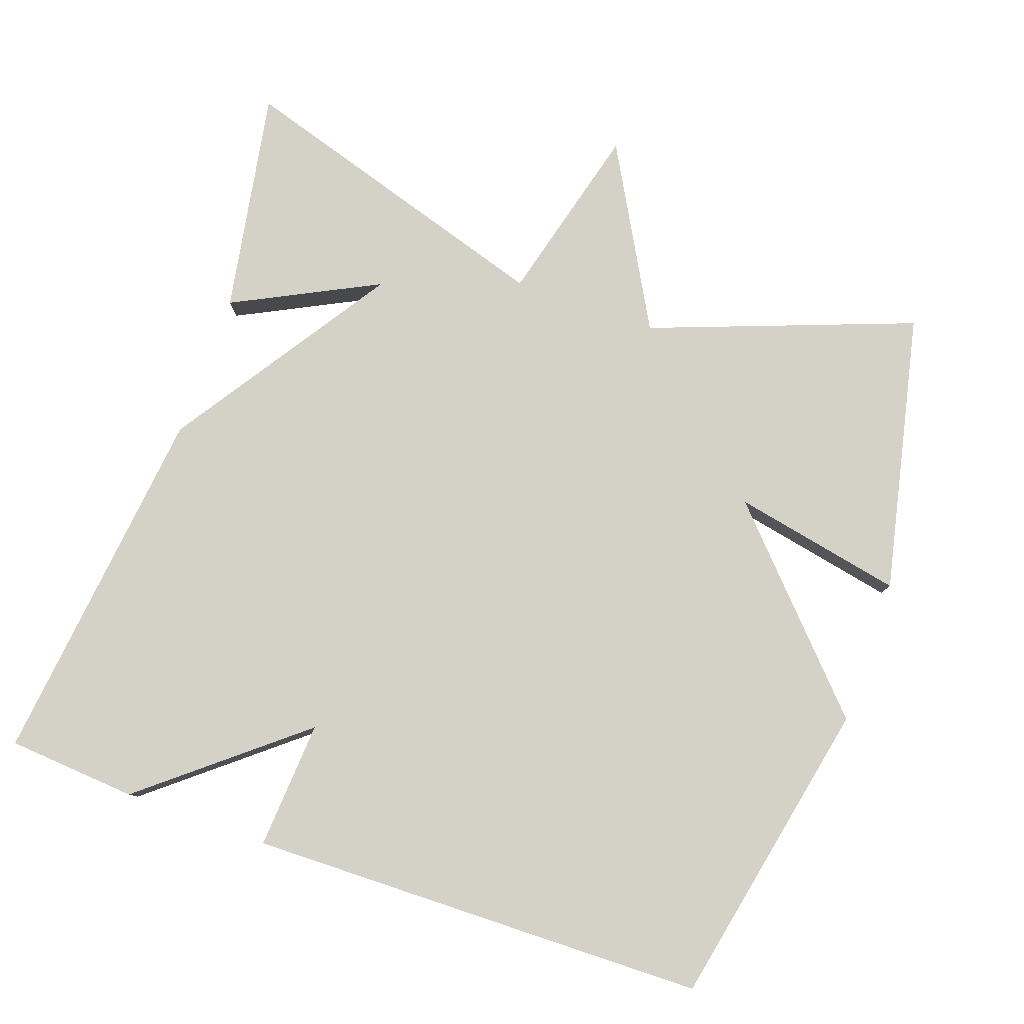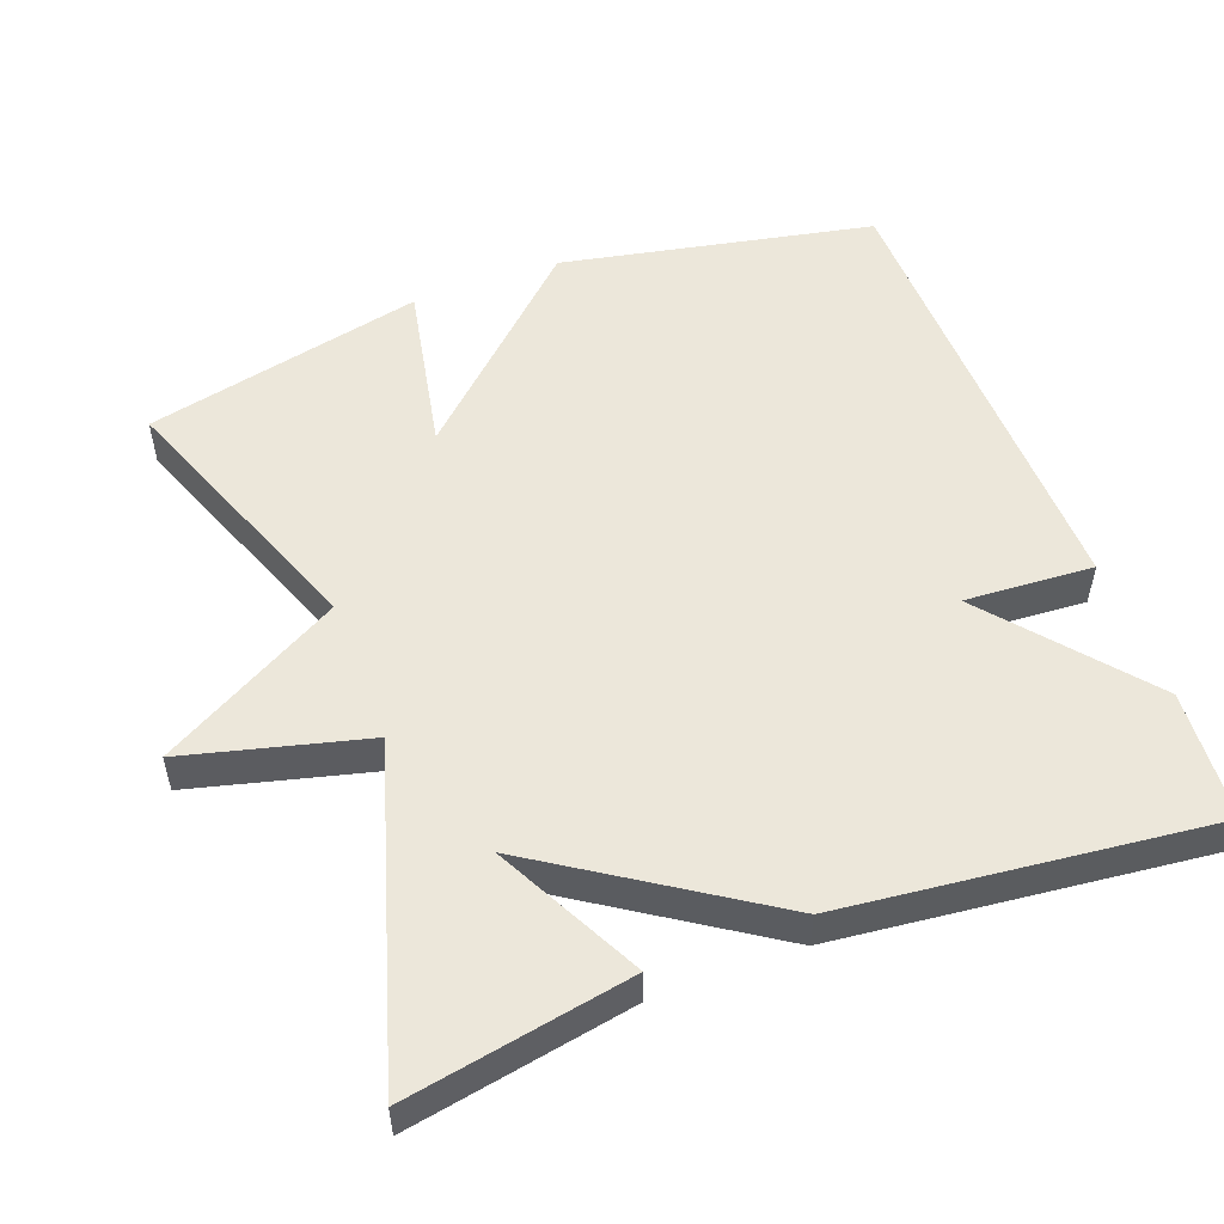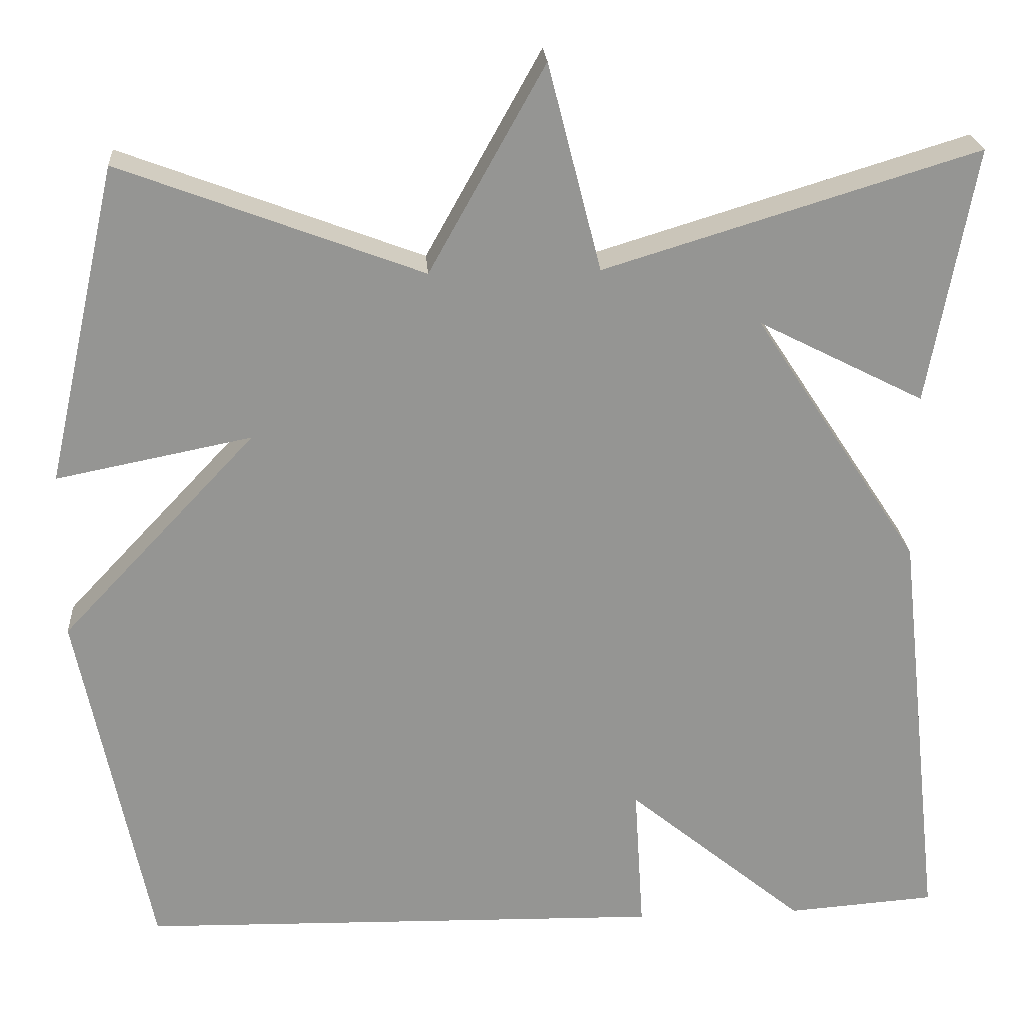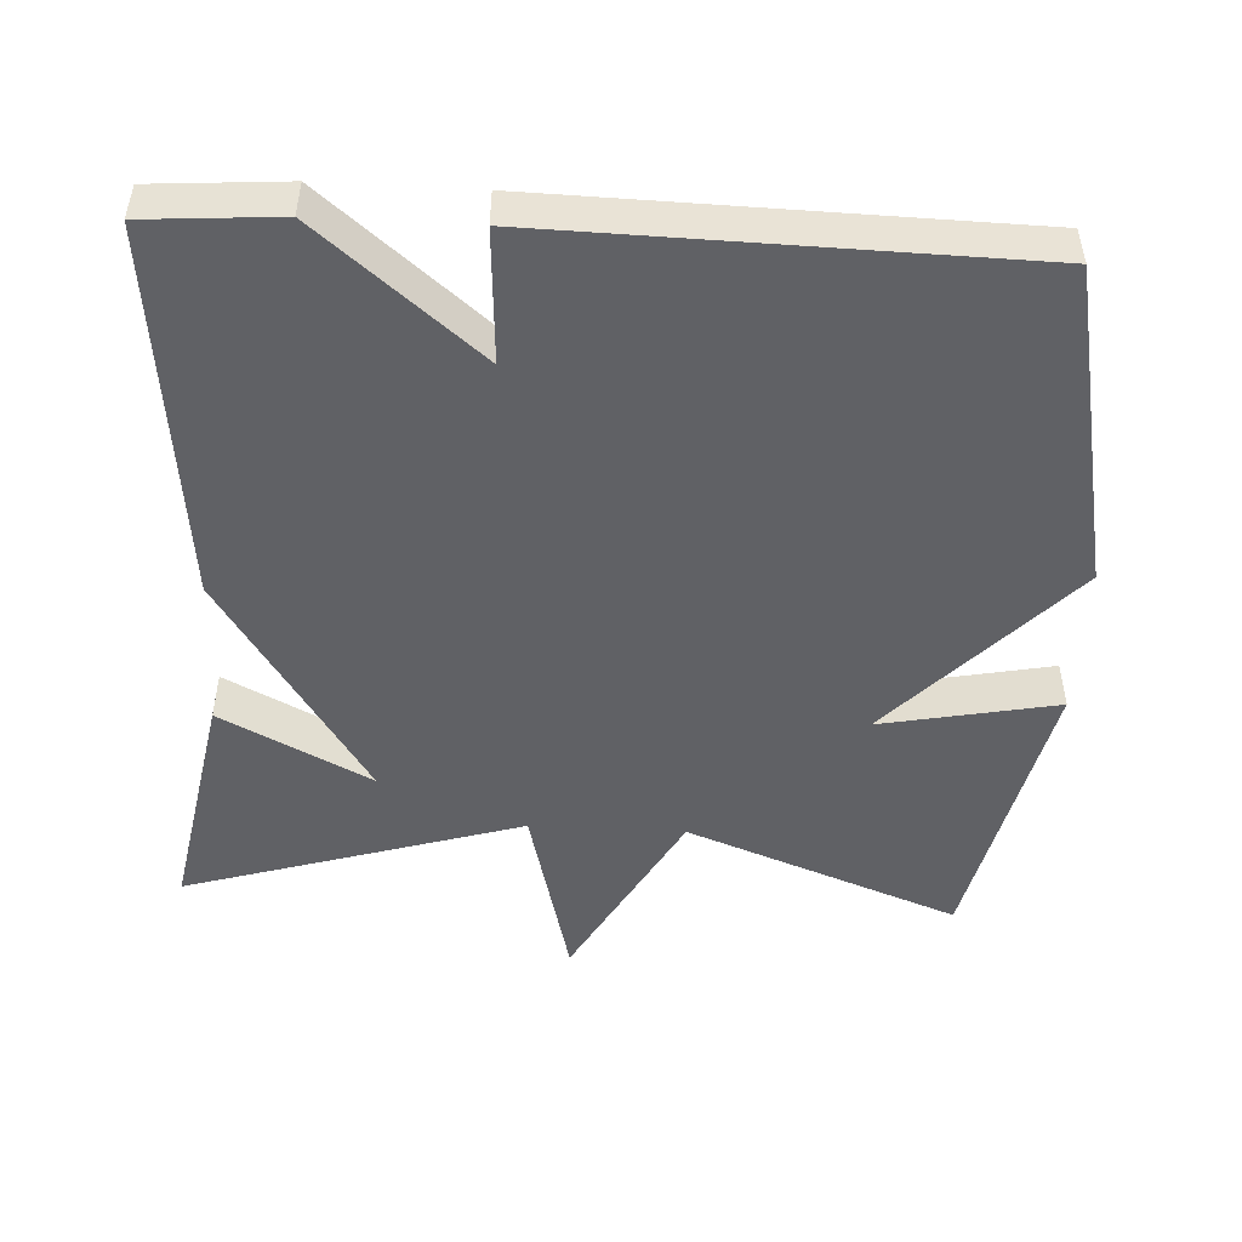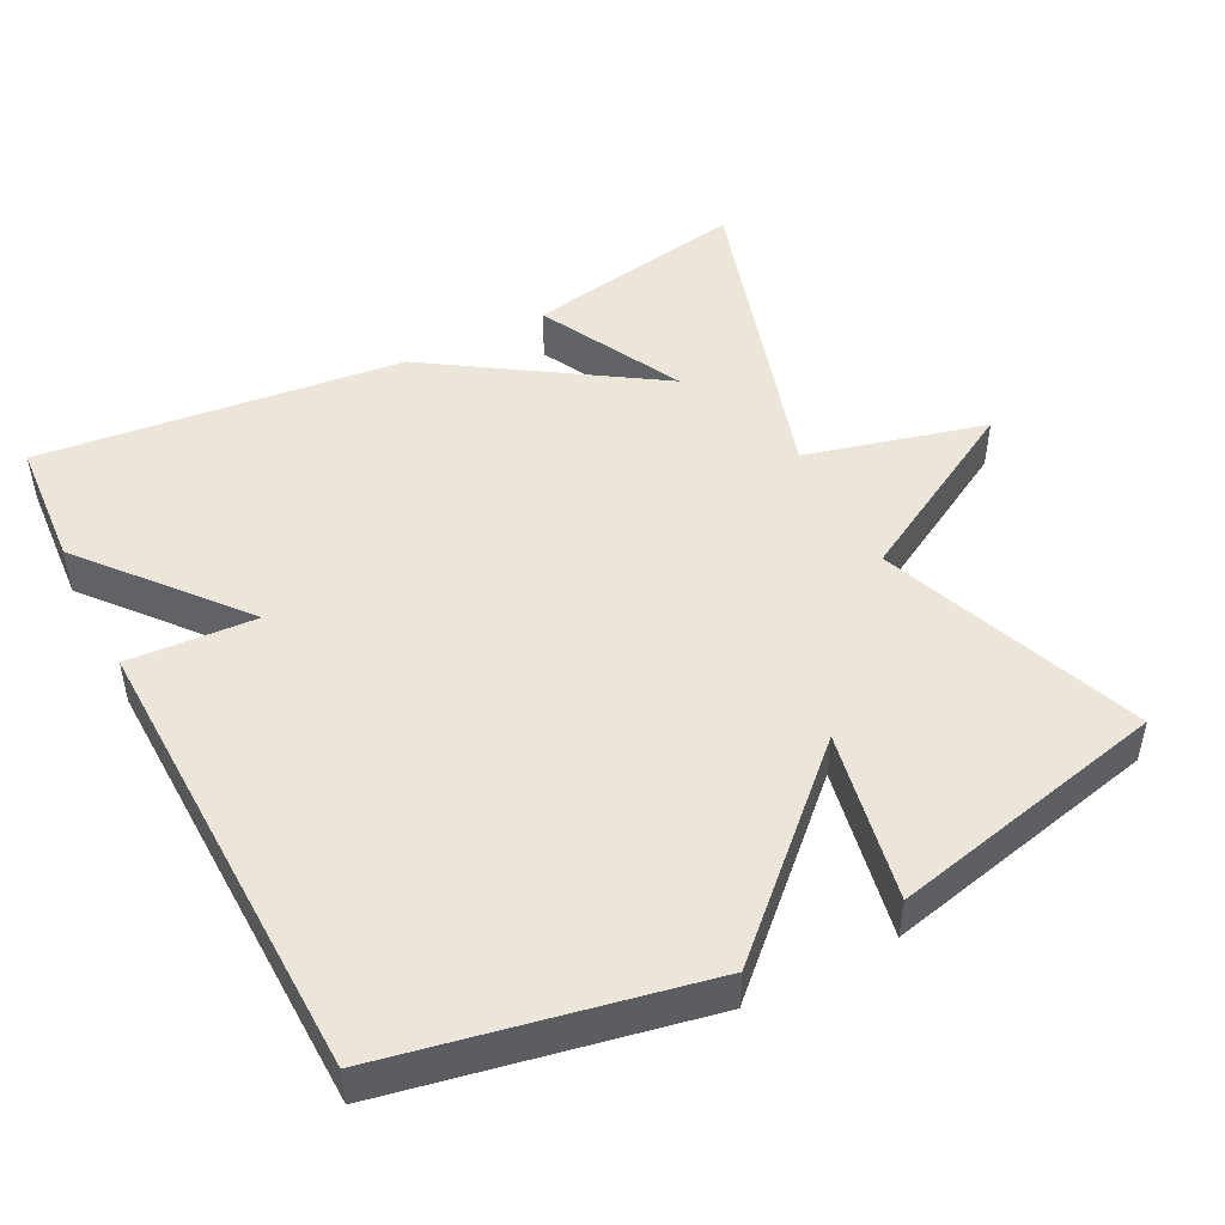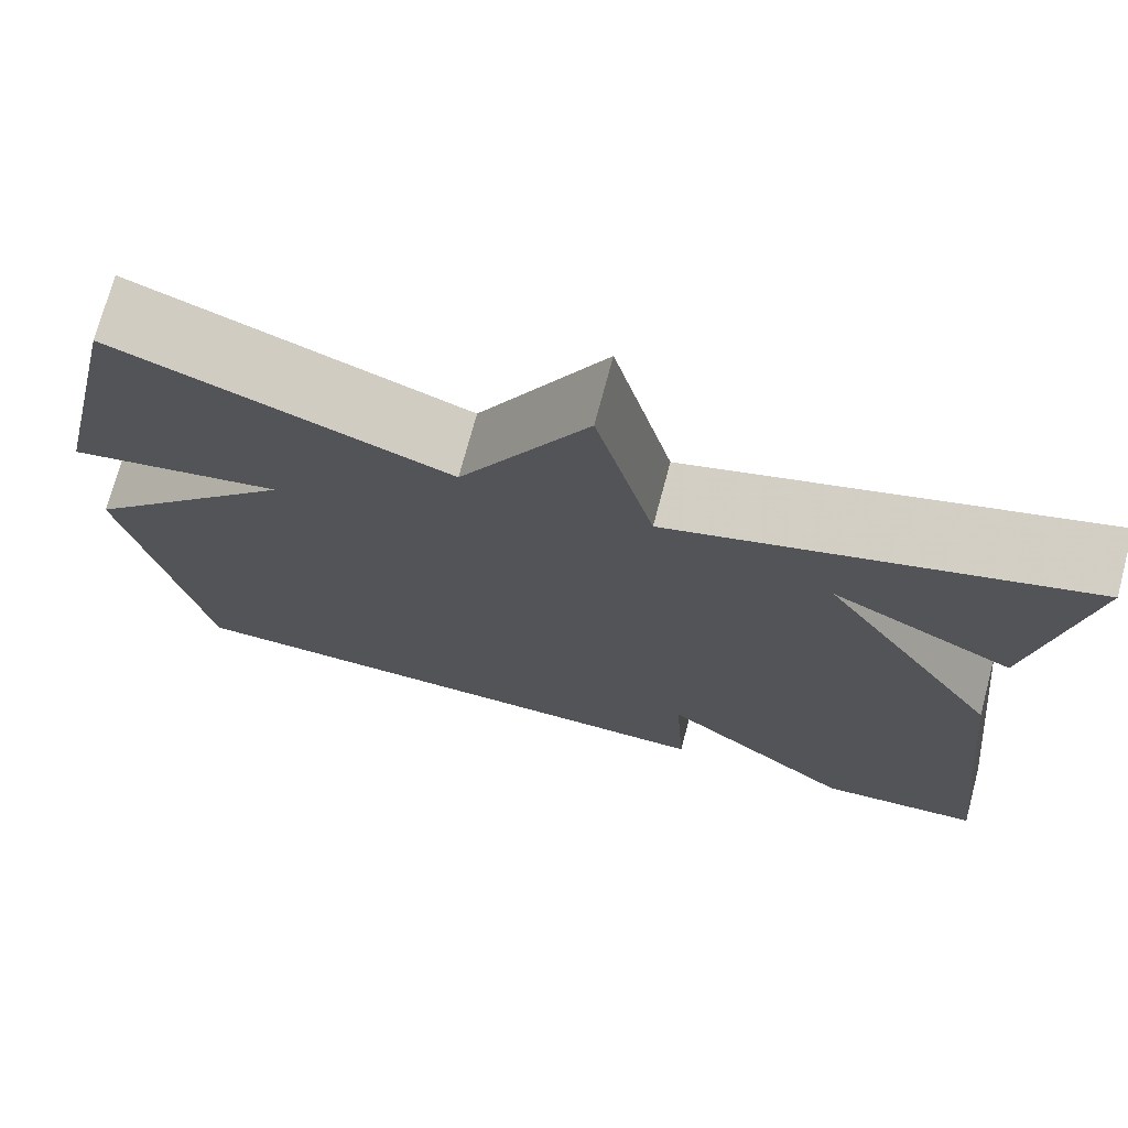
<metadata>
{"format":"obj","ext":"obj","renderer":"f3d","projection":"perspective","resolution":1024,"background":"white","views":[{"elev":79.8,"azim":-160.4,"up":"+Y"},{"elev":53.3,"azim":69.4,"up":"+Y"},{"elev":23.0,"azim":-4.0,"up":"+Z"},{"elev":-49.2,"azim":176.9,"up":"+Y"},{"elev":48.0,"azim":-117.3,"up":"+Y"},{"elev":72.7,"azim":14.9,"up":"+Z"}]}
</metadata>
<code>
v -0.5 0.07 0.5
v -0.142 0.07 0.365
v -0.005 0.07 0.61
v 0.058 0.07 0.365
v 0.5 0.07 0.5
v 0.445 0.07 0.196
v 0.248 0.07 0.296
v 0.445 0.07 -0.004
v 0.5 0.07 -0.5
v 0.324 0.07 -0.513
v 0.113 0.07 -0.339
v 0.124 0.07 -0.513
v -0.5 0.07 -0.5
v -0.585 0.07 -0.078
v -0.353 0.07 0.168
v -0.585 0.07 0.122
v -0.5 0 0.5
v -0.142 0 0.365
v -0.005 0 0.61
v 0.058 0 0.365
v 0.5 0 0.5
v 0.445 0 0.196
v 0.248 0 0.296
v 0.445 0 -0.004
v 0.5 0 -0.5
v 0.324 0 -0.513
v 0.113 0 -0.339
v 0.124 0 -0.513
v -0.5 0 -0.5
v -0.585 0 -0.078
v -0.353 0 0.168
v -0.585 0 0.122
f 15 16 1 2
f 14 15 2
f 13 14 2
f 12 13 2
f 11 12 2
f 10 11 2
f 9 10 2
f 8 9 2
f 7 8 2
f 5 6 7
f 4 5 7
f 4 7 2
f 2 3 4
f 18 17 32 31
f 18 31 30
f 18 30 29
f 18 29 28
f 18 28 27
f 18 27 26
f 18 26 25
f 18 25 24
f 18 24 23
f 23 22 21
f 23 21 20
f 18 23 20
f 20 19 18
f 1 17 18 2
f 2 18 19 3
f 3 19 20 4
f 4 20 21 5
f 5 21 22 6
f 6 22 23 7
f 7 23 24 8
f 8 24 25 9
f 9 25 26 10
f 10 26 27 11
f 11 27 28 12
f 12 28 29 13
f 13 29 30 14
f 14 30 31 15
f 15 31 32 16
f 16 32 17 1

</code>
